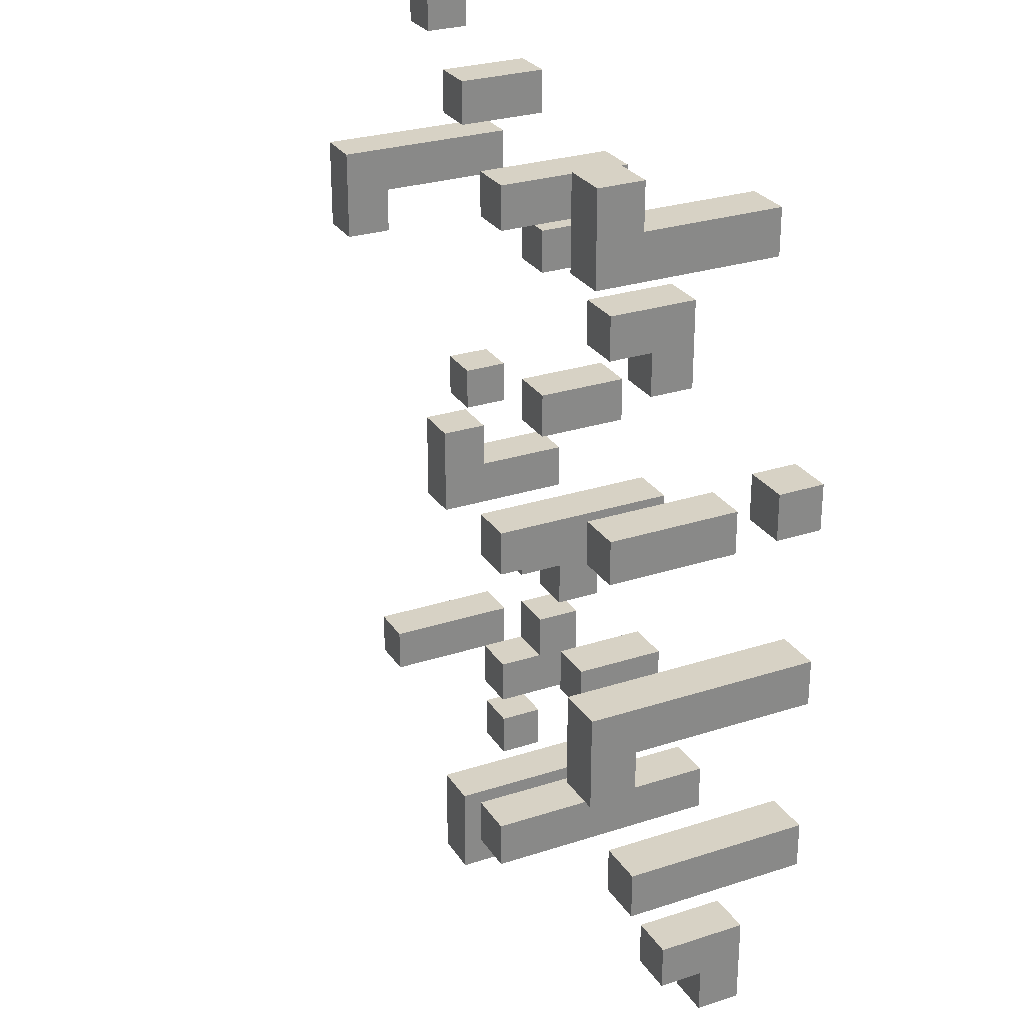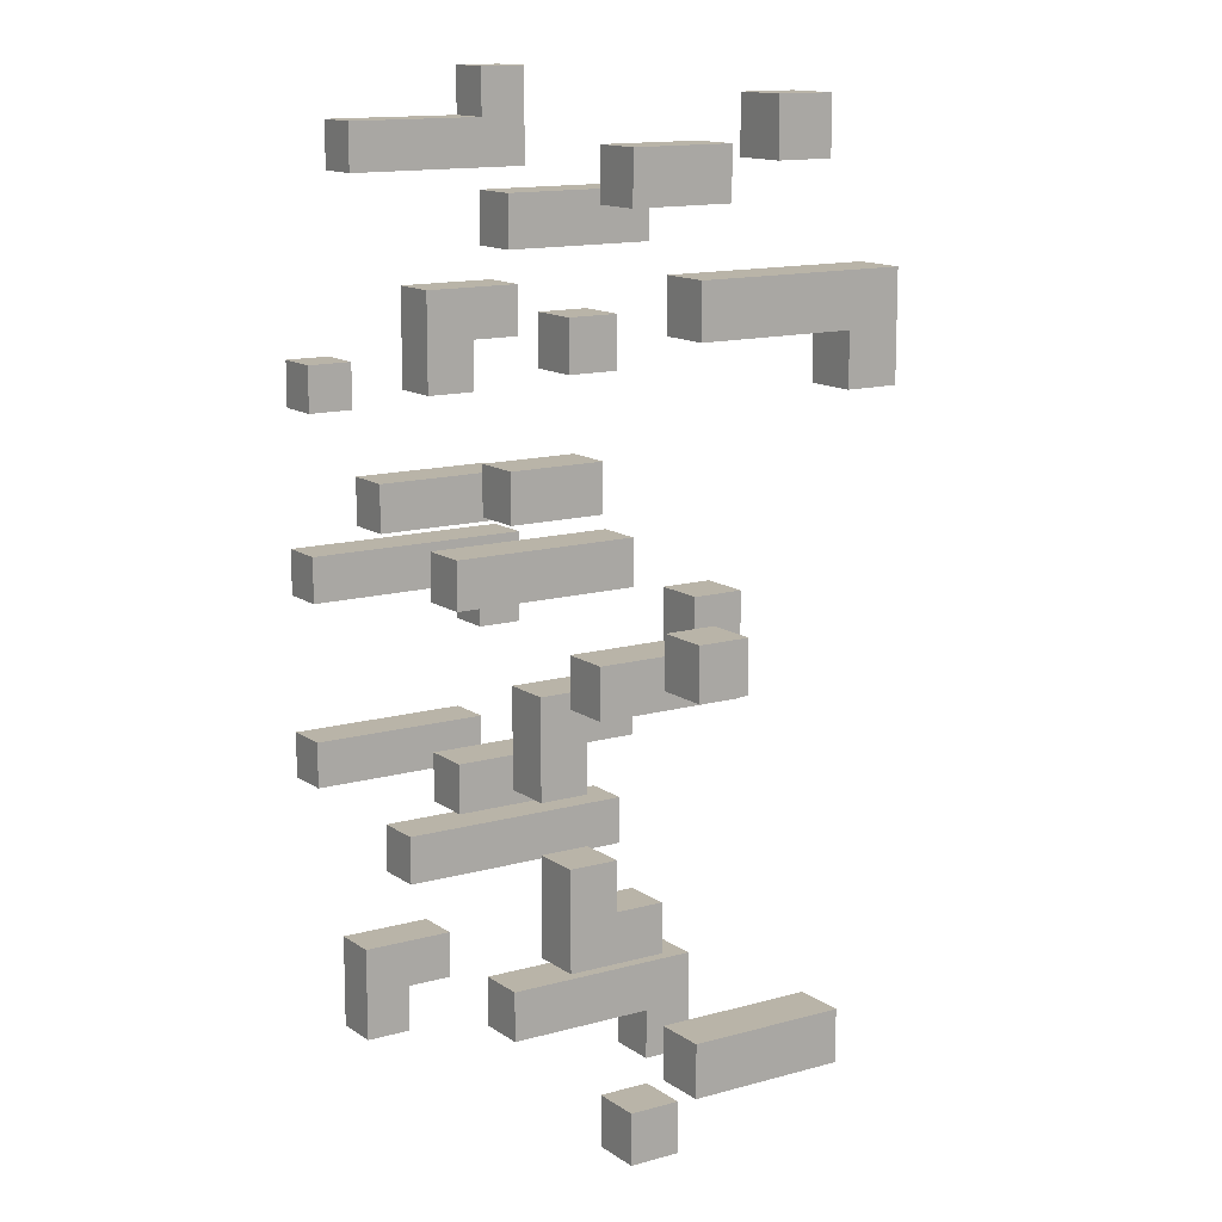
<metadata>
{"format":"obj","ext":"obj","renderer":"f3d","projection":"perspective","resolution":1024,"background":"white","views":[{"elev":27.6,"azim":-116.4,"up":"+Z"},{"elev":13.1,"azim":56.9,"up":"+Z"}]}
</metadata>
<code>
g object_export_0116-16
v -0.8 -1 0.4
v -0.8 -1 0.3
v -0.8 -1 -0
v -0.8 -1 -0.1
v -0.8 -1 -0.4
v -0.8 -1 -0.5
v -0.8 -0.9 0.4
v -0.8 -0.9 0.3
v -0.8 -0.6 -0.1
v -0.8 -0.6 -0.2
v -0.8 -0.6 -0.4
v -0.8 -0.6 -0.5
v -0.8 -0.5 -0
v -0.8 -0.5 -0.2
v -0.6 -1 0.9
v -0.6 -1 0.8
v -0.6 -1 -0.8
v -0.6 -1 -1
v -0.6 -0.9 -0.9
v -0.6 -0.9 -1
v -0.6 -0.8 -0.8
v -0.6 -0.8 -0.9
v -0.6 -0.7 1
v -0.6 -0.7 0.9
v -0.6 -0.6 1
v -0.6 -0.6 0.8
v -0.5 -1 0.2
v -0.5 -1 0.1
v -0.5 -0.7 0.2
v -0.5 -0.7 0.1
v -0.4 -1 -0.5
v -0.4 -1 -0.6
v -0.4 -0.5 -0.5
v -0.4 -0.5 -0.6
v -0.3 -1 0.6
v -0.3 -1 0.4
v -0.3 -0.9 0.5
v -0.3 -0.9 0.4
v -0.3 -0.8 0.6
v -0.3 -0.8 0.5
v -0.2 -1 0.1
v -0.2 -1 -0
v -0.2 -1 -0.3
v -0.2 -1 -0.4
v -0.2 -0.8 -0.3
v -0.2 -0.8 -0.4
v -0.2 -0.6 0.1
v -0.2 -0.6 -0
v 0 -1 0.8
v 0 -1 0.7
v 0 -1 0.3
v 0 -1 0.2
v 0 -1 -0.7
v 0 -1 -0.8
v 0 -0.8 0.3
v 0 -0.8 0.2
v 0 -0.7 0.8
v 0 -0.7 0.7
v 0 -0.7 -0.8
v 0 -0.7 -0.9
v 0 -0.6 -0.7
v 0 -0.6 -0.9
v 0.1 -1 -0.1
v 0.1 -1 -0.3
v 0.1 -0.9 -0.2
v 0.1 -0.9 -0.3
v 0.1 -0.8 -0.1
v 0.1 -0.8 -0.2
v 0.2 -1 0.6
v 0.2 -1 0.5
v 0.2 -1 -0.4
v 0.2 -1 -0.6
v 0.2 -0.9 0.6
v 0.2 -0.9 0.5
v 0.2 -0.9 -0.4
v 0.2 -0.9 -0.5
v 0.2 -0.8 -0.5
v 0.2 -0.8 -0.6
v 0.3 -1 -0
v 0.3 -1 -0.1
v 0.3 -0.8 0.1
v 0.3 -0.8 -0
v 0.3 -0.7 0.1
v 0.3 -0.7 -0.1
v 0.4 -1 0.9
v 0.4 -1 0.8
v 0.4 -1 -0.8
v 0.4 -1 -0.9
v 0.4 -0.9 -0.8
v 0.4 -0.9 -0.9
v 0.4 -0.8 0.9
v 0.4 -0.8 0.8
v 0.6 -1 0.7
v 0.6 -1 0.6
v 0.6 -1 0.1
v 0.6 -1 -0
v 0.6 -1 -0.6
v 0.6 -1 -0.7
v 0.6 -0.9 0.1
v 0.6 -0.9 -0
v 0.6 -0.7 0.6
v 0.6 -0.7 0.5
v 0.6 -0.7 -0.6
v 0.6 -0.7 -0.7
v 0.6 -0.6 0.7
v 0.6 -0.6 0.5
v 0.8 -1 1
v 0.8 -1 0.9
v 0.8 -0.9 1
v 0.8 -0.9 0.9
v -0.7 -1 0.4
v -0.7 -1 0.3
v -0.7 -1 -0
v -0.7 -1 -0.1
v -0.7 -1 -0.4
v -0.7 -1 -0.5
v -0.7 -0.9 0.4
v -0.7 -0.9 0.3
v -0.7 -0.6 -0.1
v -0.7 -0.6 -0.2
v -0.7 -0.6 -0.4
v -0.7 -0.6 -0.5
v -0.7 -0.5 -0
v -0.7 -0.5 -0.2
v -0.5 -1 0.9
v -0.5 -1 0.8
v -0.5 -1 -0.8
v -0.5 -1 -1
v -0.5 -0.9 -0.9
v -0.5 -0.9 -1
v -0.5 -0.8 -0.8
v -0.5 -0.8 -0.9
v -0.5 -0.7 1
v -0.5 -0.7 0.9
v -0.5 -0.6 1
v -0.5 -0.6 0.8
v -0.4 -1 0.2
v -0.4 -1 0.1
v -0.4 -0.7 0.2
v -0.4 -0.7 0.1
v -0.3 -1 -0.5
v -0.3 -1 -0.6
v -0.3 -0.5 -0.5
v -0.3 -0.5 -0.6
v -0.2 -1 0.6
v -0.2 -1 0.4
v -0.2 -0.9 0.5
v -0.2 -0.9 0.4
v -0.2 -0.8 0.6
v -0.2 -0.8 0.5
v -0.1 -1 0.1
v -0.1 -1 -0
v -0.1 -1 -0.3
v -0.1 -1 -0.4
v -0.1 -0.8 -0.3
v -0.1 -0.8 -0.4
v -0.1 -0.6 0.1
v -0.1 -0.6 -0
v 0.1 -1 0.8
v 0.1 -1 0.7
v 0.1 -1 0.3
v 0.1 -1 0.2
v 0.1 -1 -0.7
v 0.1 -1 -0.8
v 0.1 -0.8 0.3
v 0.1 -0.8 0.2
v 0.1 -0.7 0.8
v 0.1 -0.7 0.7
v 0.1 -0.7 -0.8
v 0.1 -0.7 -0.9
v 0.1 -0.6 -0.7
v 0.1 -0.6 -0.9
v 0.2 -1 -0.1
v 0.2 -1 -0.3
v 0.2 -0.9 -0.2
v 0.2 -0.9 -0.3
v 0.2 -0.8 -0.1
v 0.2 -0.8 -0.2
v 0.3 -1 0.6
v 0.3 -1 0.5
v 0.3 -1 -0.4
v 0.3 -1 -0.6
v 0.3 -0.9 0.6
v 0.3 -0.9 0.5
v 0.3 -0.9 -0.4
v 0.3 -0.9 -0.5
v 0.3 -0.8 -0.5
v 0.3 -0.8 -0.6
v 0.4 -1 -0
v 0.4 -1 -0.1
v 0.4 -0.8 0.1
v 0.4 -0.8 -0
v 0.4 -0.7 0.1
v 0.4 -0.7 -0.1
v 0.5 -1 0.9
v 0.5 -1 0.8
v 0.5 -1 -0.8
v 0.5 -1 -0.9
v 0.5 -0.9 -0.8
v 0.5 -0.9 -0.9
v 0.5 -0.8 0.9
v 0.5 -0.8 0.8
v 0.7 -1 0.7
v 0.7 -1 0.6
v 0.7 -1 0.1
v 0.7 -1 -0
v 0.7 -1 -0.6
v 0.7 -1 -0.7
v 0.7 -0.9 0.1
v 0.7 -0.9 -0
v 0.7 -0.7 0.6
v 0.7 -0.7 0.5
v 0.7 -0.7 -0.6
v 0.7 -0.7 -0.7
v 0.7 -0.6 0.7
v 0.7 -0.6 0.5
v 0.9 -1 1
v 0.9 -1 0.9
v 0.9 -0.9 1
v 0.9 -0.9 0.9
v -0.6 -0.7 1
v -0.6 -0.6 1
v -0.5 -0.7 1
v -0.5 -0.6 1
v 0.8 -1 1
v 0.8 -0.9 1
v 0.9 -1 1
v 0.9 -0.9 1
v -0.6 -1 0.9
v -0.6 -0.7 0.9
v -0.5 -1 0.9
v -0.5 -0.7 0.9
v 0.4 -1 0.9
v 0.4 -0.8 0.9
v 0.5 -1 0.9
v 0.5 -0.8 0.9
v 0 -1 0.8
v 0 -0.7 0.8
v 0.1 -1 0.8
v 0.1 -0.7 0.8
v 0.6 -1 0.7
v 0.6 -0.6 0.7
v 0.7 -1 0.7
v 0.7 -0.6 0.7
v -0.3 -1 0.6
v -0.3 -0.8 0.6
v -0.2 -1 0.6
v -0.2 -0.8 0.6
v 0.2 -1 0.6
v 0.2 -0.9 0.6
v 0.3 -1 0.6
v 0.3 -0.9 0.6
v -0.8 -1 0.4
v -0.8 -0.9 0.4
v -0.7 -1 0.4
v -0.7 -0.9 0.4
v 0 -1 0.3
v 0 -0.8 0.3
v 0.1 -1 0.3
v 0.1 -0.8 0.3
v -0.5 -1 0.2
v -0.5 -0.7 0.2
v -0.4 -1 0.2
v -0.4 -0.7 0.2
v -0.2 -1 0.1
v -0.2 -0.6 0.1
v -0.1 -1 0.1
v -0.1 -0.6 0.1
v 0.3 -0.8 0.1
v 0.3 -0.7 0.1
v 0.4 -0.8 0.1
v 0.4 -0.7 0.1
v 0.6 -1 0.1
v 0.6 -0.9 0.1
v 0.7 -1 0.1
v 0.7 -0.9 0.1
v -0.8 -1 -0
v -0.8 -0.5 -0
v -0.7 -1 -0
v -0.7 -0.5 -0
v 0.3 -1 -0
v 0.3 -0.8 -0
v 0.4 -1 -0
v 0.4 -0.8 -0
v 0.1 -1 -0.1
v 0.1 -0.8 -0.1
v 0.2 -1 -0.1
v 0.2 -0.8 -0.1
v -0.2 -1 -0.3
v -0.2 -0.8 -0.3
v -0.1 -1 -0.3
v -0.1 -0.8 -0.3
v -0.8 -1 -0.4
v -0.8 -0.6 -0.4
v -0.7 -1 -0.4
v -0.7 -0.6 -0.4
v 0.2 -1 -0.4
v 0.2 -0.9 -0.4
v 0.3 -1 -0.4
v 0.3 -0.9 -0.4
v -0.4 -1 -0.5
v -0.4 -0.5 -0.5
v -0.3 -1 -0.5
v -0.3 -0.5 -0.5
v 0.2 -0.9 -0.5
v 0.2 -0.8 -0.5
v 0.3 -0.9 -0.5
v 0.3 -0.8 -0.5
v 0.6 -1 -0.6
v 0.6 -0.7 -0.6
v 0.7 -1 -0.6
v 0.7 -0.7 -0.6
v 0 -1 -0.7
v 0 -0.6 -0.7
v 0.1 -1 -0.7
v 0.1 -0.6 -0.7
v -0.6 -1 -0.8
v -0.6 -0.8 -0.8
v -0.5 -1 -0.8
v -0.5 -0.8 -0.8
v 0.4 -1 -0.8
v 0.4 -0.9 -0.8
v 0.5 -1 -0.8
v 0.5 -0.9 -0.8
v 0.8 -1 0.9
v 0.8 -0.9 0.9
v 0.9 -1 0.9
v 0.9 -0.9 0.9
v -0.6 -1 0.8
v -0.6 -0.6 0.8
v -0.5 -1 0.8
v -0.5 -0.6 0.8
v 0.4 -1 0.8
v 0.4 -0.8 0.8
v 0.5 -1 0.8
v 0.5 -0.8 0.8
v 0 -1 0.7
v 0 -0.7 0.7
v 0.1 -1 0.7
v 0.1 -0.7 0.7
v 0.6 -1 0.6
v 0.6 -0.7 0.6
v 0.7 -1 0.6
v 0.7 -0.7 0.6
v -0.3 -0.9 0.5
v -0.3 -0.8 0.5
v -0.2 -0.9 0.5
v -0.2 -0.8 0.5
v 0.2 -1 0.5
v 0.2 -0.9 0.5
v 0.3 -1 0.5
v 0.3 -0.9 0.5
v 0.6 -0.7 0.5
v 0.6 -0.6 0.5
v 0.7 -0.7 0.5
v 0.7 -0.6 0.5
v -0.3 -1 0.4
v -0.3 -0.9 0.4
v -0.2 -1 0.4
v -0.2 -0.9 0.4
v -0.8 -1 0.3
v -0.8 -0.9 0.3
v -0.7 -1 0.3
v -0.7 -0.9 0.3
v 0 -1 0.2
v 0 -0.8 0.2
v 0.1 -1 0.2
v 0.1 -0.8 0.2
v -0.5 -1 0.1
v -0.5 -0.7 0.1
v -0.4 -1 0.1
v -0.4 -0.7 0.1
v -0.2 -1 -0
v -0.2 -0.6 -0
v -0.1 -1 -0
v -0.1 -0.6 -0
v 0.6 -1 -0
v 0.6 -0.9 -0
v 0.7 -1 -0
v 0.7 -0.9 -0
v -0.8 -1 -0.1
v -0.8 -0.6 -0.1
v -0.7 -1 -0.1
v -0.7 -0.6 -0.1
v 0.3 -1 -0.1
v 0.3 -0.7 -0.1
v 0.4 -1 -0.1
v 0.4 -0.7 -0.1
v -0.8 -0.6 -0.2
v -0.8 -0.5 -0.2
v -0.7 -0.6 -0.2
v -0.7 -0.5 -0.2
v 0.1 -0.9 -0.2
v 0.1 -0.8 -0.2
v 0.2 -0.9 -0.2
v 0.2 -0.8 -0.2
v 0.1 -1 -0.3
v 0.1 -0.9 -0.3
v 0.2 -1 -0.3
v 0.2 -0.9 -0.3
v -0.2 -1 -0.4
v -0.2 -0.8 -0.4
v -0.1 -1 -0.4
v -0.1 -0.8 -0.4
v -0.8 -1 -0.5
v -0.8 -0.6 -0.5
v -0.7 -1 -0.5
v -0.7 -0.6 -0.5
v -0.4 -1 -0.6
v -0.4 -0.5 -0.6
v -0.3 -1 -0.6
v -0.3 -0.5 -0.6
v 0.2 -1 -0.6
v 0.2 -0.8 -0.6
v 0.3 -1 -0.6
v 0.3 -0.8 -0.6
v 0.6 -1 -0.7
v 0.6 -0.7 -0.7
v 0.7 -1 -0.7
v 0.7 -0.7 -0.7
v 0 -1 -0.8
v 0 -0.7 -0.8
v 0.1 -1 -0.8
v 0.1 -0.7 -0.8
v -0.6 -0.9 -0.9
v -0.6 -0.8 -0.9
v -0.5 -0.9 -0.9
v -0.5 -0.8 -0.9
v 0 -0.7 -0.9
v 0 -0.6 -0.9
v 0.1 -0.7 -0.9
v 0.1 -0.6 -0.9
v 0.4 -1 -0.9
v 0.4 -0.9 -0.9
v 0.5 -1 -0.9
v 0.5 -0.9 -0.9
v -0.6 -1 -1
v -0.6 -0.9 -1
v -0.5 -1 -1
v -0.5 -0.9 -1
v 0.8 -1 1
v 0.9 -1 1
v -0.6 -1 0.9
v -0.5 -1 0.9
v 0.4 -1 0.9
v 0.5 -1 0.9
v 0.8 -1 0.9
v 0.9 -1 0.9
v -0.6 -1 0.8
v -0.5 -1 0.8
v 0 -1 0.8
v 0.1 -1 0.8
v 0.4 -1 0.8
v 0.5 -1 0.8
v 0 -1 0.7
v 0.1 -1 0.7
v 0.6 -1 0.7
v 0.7 -1 0.7
v -0.3 -1 0.6
v -0.2 -1 0.6
v 0.2 -1 0.6
v 0.3 -1 0.6
v 0.6 -1 0.6
v 0.7 -1 0.6
v 0.2 -1 0.5
v 0.3 -1 0.5
v -0.8 -1 0.4
v -0.7 -1 0.4
v -0.3 -1 0.4
v -0.2 -1 0.4
v -0.8 -1 0.3
v -0.7 -1 0.3
v 0 -1 0.3
v 0.1 -1 0.3
v -0.5 -1 0.2
v -0.4 -1 0.2
v 0 -1 0.2
v 0.1 -1 0.2
v -0.5 -1 0.1
v -0.4 -1 0.1
v -0.2 -1 0.1
v -0.1 -1 0.1
v 0.6 -1 0.1
v 0.7 -1 0.1
v -0.8 -1 -0
v -0.7 -1 -0
v -0.2 -1 -0
v -0.1 -1 -0
v 0.3 -1 -0
v 0.4 -1 -0
v 0.6 -1 -0
v 0.7 -1 -0
v -0.8 -1 -0.1
v -0.7 -1 -0.1
v 0.1 -1 -0.1
v 0.2 -1 -0.1
v 0.3 -1 -0.1
v 0.4 -1 -0.1
v -0.2 -1 -0.3
v -0.1 -1 -0.3
v 0.1 -1 -0.3
v 0.2 -1 -0.3
v -0.8 -1 -0.4
v -0.7 -1 -0.4
v -0.2 -1 -0.4
v -0.1 -1 -0.4
v 0.2 -1 -0.4
v 0.3 -1 -0.4
v -0.8 -1 -0.5
v -0.7 -1 -0.5
v -0.4 -1 -0.5
v -0.3 -1 -0.5
v -0.4 -1 -0.6
v -0.3 -1 -0.6
v 0.2 -1 -0.6
v 0.3 -1 -0.6
v 0.6 -1 -0.6
v 0.7 -1 -0.6
v 0 -1 -0.7
v 0.1 -1 -0.7
v 0.6 -1 -0.7
v 0.7 -1 -0.7
v -0.6 -1 -0.8
v -0.5 -1 -0.8
v 0 -1 -0.8
v 0.1 -1 -0.8
v 0.4 -1 -0.8
v 0.5 -1 -0.8
v 0.4 -1 -0.9
v 0.5 -1 -0.9
v -0.6 -1 -1
v -0.5 -1 -1
v 0.3 -0.8 0.1
v 0.4 -0.8 0.1
v 0.3 -0.8 -0
v 0.4 -0.8 -0
v -0.6 -0.7 1
v -0.5 -0.7 1
v -0.6 -0.7 0.9
v -0.5 -0.7 0.9
v 0.6 -0.7 0.6
v 0.7 -0.7 0.6
v 0.6 -0.7 0.5
v 0.7 -0.7 0.5
v 0 -0.7 -0.8
v 0.1 -0.7 -0.8
v 0 -0.7 -0.9
v 0.1 -0.7 -0.9
v -0.8 -0.6 -0.1
v -0.7 -0.6 -0.1
v -0.8 -0.6 -0.2
v -0.7 -0.6 -0.2
v 0.8 -0.9 1
v 0.9 -0.9 1
v 0.8 -0.9 0.9
v 0.9 -0.9 0.9
v 0.2 -0.9 0.6
v 0.3 -0.9 0.6
v -0.3 -0.9 0.5
v -0.2 -0.9 0.5
v 0.2 -0.9 0.5
v 0.3 -0.9 0.5
v -0.8 -0.9 0.4
v -0.7 -0.9 0.4
v -0.3 -0.9 0.4
v -0.2 -0.9 0.4
v -0.8 -0.9 0.3
v -0.7 -0.9 0.3
v 0.6 -0.9 0.1
v 0.7 -0.9 0.1
v 0.6 -0.9 -0
v 0.7 -0.9 -0
v 0.1 -0.9 -0.2
v 0.2 -0.9 -0.2
v 0.1 -0.9 -0.3
v 0.2 -0.9 -0.3
v 0.2 -0.9 -0.4
v 0.3 -0.9 -0.4
v 0.2 -0.9 -0.5
v 0.3 -0.9 -0.5
v 0.4 -0.9 -0.8
v 0.5 -0.9 -0.8
v -0.6 -0.9 -0.9
v -0.5 -0.9 -0.9
v 0.4 -0.9 -0.9
v 0.5 -0.9 -0.9
v -0.6 -0.9 -1
v -0.5 -0.9 -1
v 0.4 -0.8 0.9
v 0.5 -0.8 0.9
v 0.4 -0.8 0.8
v 0.5 -0.8 0.8
v -0.3 -0.8 0.6
v -0.2 -0.8 0.6
v -0.3 -0.8 0.5
v -0.2 -0.8 0.5
v 0 -0.8 0.3
v 0.1 -0.8 0.3
v 0 -0.8 0.2
v 0.1 -0.8 0.2
v 0.1 -0.8 -0.1
v 0.2 -0.8 -0.1
v 0.1 -0.8 -0.2
v 0.2 -0.8 -0.2
v -0.2 -0.8 -0.3
v -0.1 -0.8 -0.3
v -0.2 -0.8 -0.4
v -0.1 -0.8 -0.4
v 0.2 -0.8 -0.5
v 0.3 -0.8 -0.5
v 0.2 -0.8 -0.6
v 0.3 -0.8 -0.6
v -0.6 -0.8 -0.8
v -0.5 -0.8 -0.8
v -0.6 -0.8 -0.9
v -0.5 -0.8 -0.9
v 0 -0.7 0.8
v 0.1 -0.7 0.8
v 0 -0.7 0.7
v 0.1 -0.7 0.7
v -0.5 -0.7 0.2
v -0.4 -0.7 0.2
v -0.5 -0.7 0.1
v -0.4 -0.7 0.1
v 0.3 -0.7 0.1
v 0.4 -0.7 0.1
v 0.3 -0.7 -0.1
v 0.4 -0.7 -0.1
v 0.6 -0.7 -0.6
v 0.7 -0.7 -0.6
v 0.6 -0.7 -0.7
v 0.7 -0.7 -0.7
v -0.6 -0.6 1
v -0.5 -0.6 1
v -0.6 -0.6 0.8
v -0.5 -0.6 0.8
v 0.6 -0.6 0.7
v 0.7 -0.6 0.7
v 0.6 -0.6 0.5
v 0.7 -0.6 0.5
v -0.2 -0.6 0.1
v -0.1 -0.6 0.1
v -0.2 -0.6 -0
v -0.1 -0.6 -0
v -0.8 -0.6 -0.4
v -0.7 -0.6 -0.4
v -0.8 -0.6 -0.5
v -0.7 -0.6 -0.5
v 0 -0.6 -0.7
v 0.1 -0.6 -0.7
v 0 -0.6 -0.9
v 0.1 -0.6 -0.9
v -0.8 -0.5 -0
v -0.7 -0.5 -0
v -0.8 -0.5 -0.2
v -0.7 -0.5 -0.2
v -0.4 -0.5 -0.5
v -0.3 -0.5 -0.5
v -0.4 -0.5 -0.6
v -0.3 -0.5 -0.6
f 7 2 1
f 8 2 7
f 9 4 3
f 11 6 5
f 12 6 11
f 13 10 9
f 13 9 3
f 14 10 13
f 19 18 17
f 20 18 19
f 21 19 17
f 22 19 21
f 24 16 15
f 25 24 23
f 26 16 24
f 26 24 25
f 29 28 27
f 30 28 29
f 33 32 31
f 34 32 33
f 37 36 35
f 38 36 37
f 39 37 35
f 40 37 39
f 45 44 43
f 46 44 45
f 47 42 41
f 48 42 47
f 55 52 51
f 56 52 55
f 57 50 49
f 58 50 57
f 59 54 53
f 61 60 59
f 61 59 53
f 62 60 61
f 65 64 63
f 66 64 65
f 67 65 63
f 68 65 67
f 73 70 69
f 74 70 73
f 75 72 71
f 76 72 75
f 77 72 76
f 78 72 77
f 82 80 79
f 83 82 81
f 84 80 82
f 84 82 83
f 89 88 87
f 90 88 89
f 91 86 85
f 92 86 91
f 99 96 95
f 100 96 99
f 101 94 93
f 103 98 97
f 104 98 103
f 105 102 101
f 105 101 93
f 106 102 105
f 109 108 107
f 110 108 109
f 111 112 117
f 117 112 118
f 113 114 119
f 115 116 121
f 121 116 122
f 119 120 123
f 113 119 123
f 123 120 124
f 127 128 129
f 129 128 130
f 127 129 131
f 131 129 132
f 125 126 134
f 133 134 135
f 134 126 136
f 135 134 136
f 137 138 139
f 139 138 140
f 141 142 143
f 143 142 144
f 145 146 147
f 147 146 148
f 145 147 149
f 149 147 150
f 153 154 155
f 155 154 156
f 151 152 157
f 157 152 158
f 161 162 165
f 165 162 166
f 159 160 167
f 167 160 168
f 163 164 169
f 169 170 171
f 163 169 171
f 171 170 172
f 173 174 175
f 175 174 176
f 173 175 177
f 177 175 178
f 179 180 183
f 183 180 184
f 181 182 185
f 185 182 186
f 186 182 187
f 187 182 188
f 189 190 192
f 191 192 193
f 192 190 194
f 193 192 194
f 197 198 199
f 199 198 200
f 195 196 201
f 201 196 202
f 205 206 209
f 209 206 210
f 203 204 211
f 207 208 213
f 213 208 214
f 211 212 215
f 203 211 215
f 215 212 216
f 217 218 219
f 219 218 220
f 223 222 221
f 224 222 223
f 227 226 225
f 228 226 227
f 231 230 229
f 232 230 231
f 235 234 233
f 236 234 235
f 239 238 237
f 240 238 239
f 243 242 241
f 244 242 243
f 247 246 245
f 248 246 247
f 251 250 249
f 252 250 251
f 255 254 253
f 256 254 255
f 259 258 257
f 260 258 259
f 263 262 261
f 264 262 263
f 267 266 265
f 268 266 267
f 271 270 269
f 272 270 271
f 275 274 273
f 276 274 275
f 279 278 277
f 280 278 279
f 283 282 281
f 284 282 283
f 287 286 285
f 288 286 287
f 291 290 289
f 292 290 291
f 295 294 293
f 296 294 295
f 299 298 297
f 300 298 299
f 303 302 301
f 304 302 303
f 307 306 305
f 308 306 307
f 311 310 309
f 312 310 311
f 315 314 313
f 316 314 315
f 319 318 317
f 320 318 319
f 323 322 321
f 324 322 323
f 325 326 327
f 327 326 328
f 329 330 331
f 331 330 332
f 333 334 335
f 335 334 336
f 337 338 339
f 339 338 340
f 341 342 343
f 343 342 344
f 345 346 347
f 347 346 348
f 349 350 351
f 351 350 352
f 353 354 355
f 355 354 356
f 357 358 359
f 359 358 360
f 361 362 363
f 363 362 364
f 365 366 367
f 367 366 368
f 369 370 371
f 371 370 372
f 373 374 375
f 375 374 376
f 377 378 379
f 379 378 380
f 381 382 383
f 383 382 384
f 385 386 387
f 387 386 388
f 389 390 391
f 391 390 392
f 393 394 395
f 395 394 396
f 397 398 399
f 399 398 400
f 401 402 403
f 403 402 404
f 405 406 407
f 407 406 408
f 409 410 411
f 411 410 412
f 413 414 415
f 415 414 416
f 417 418 419
f 419 418 420
f 421 422 423
f 423 422 424
f 425 426 427
f 427 426 428
f 429 430 431
f 431 430 432
f 433 434 435
f 435 434 436
f 437 438 439
f 439 438 440
f 447 442 441
f 448 442 447
f 449 444 443
f 450 444 449
f 453 446 445
f 454 446 453
f 455 452 451
f 456 452 455
f 463 458 457
f 464 458 463
f 465 462 461
f 466 462 465
f 469 460 459
f 470 460 469
f 471 468 467
f 472 468 471
f 477 474 473
f 478 474 477
f 479 476 475
f 480 476 479
f 487 482 481
f 488 482 487
f 491 484 483
f 492 484 491
f 493 486 485
f 494 486 493
f 497 490 489
f 498 490 497
f 501 496 495
f 502 496 501
f 505 500 499
f 506 500 505
f 509 504 503
f 510 504 509
f 513 512 511
f 514 512 513
f 515 508 507
f 516 508 515
f 521 518 517
f 522 518 521
f 525 520 519
f 526 520 525
f 529 528 527
f 530 528 529
f 531 524 523
f 532 524 531
f 535 534 533
f 536 534 535
f 539 538 537
f 540 538 539
f 543 542 541
f 544 542 543
f 547 546 545
f 548 546 547
f 551 550 549
f 552 550 551
f 553 554 555
f 555 554 556
f 557 558 561
f 561 558 562
f 559 560 565
f 565 560 566
f 563 564 567
f 567 564 568
f 569 570 571
f 571 570 572
f 573 574 575
f 575 574 576
f 577 578 579
f 579 578 580
f 581 582 585
f 585 582 586
f 583 584 587
f 587 584 588
f 589 590 591
f 591 590 592
f 593 594 595
f 595 594 596
f 597 598 599
f 599 598 600
f 601 602 603
f 603 602 604
f 605 606 607
f 607 606 608
f 609 610 611
f 611 610 612
f 613 614 615
f 615 614 616
f 617 618 619
f 619 618 620
f 621 622 623
f 623 622 624
f 625 626 627
f 627 626 628
f 629 630 631
f 631 630 632
f 633 634 635
f 635 634 636
f 637 638 639
f 639 638 640
f 641 642 643
f 643 642 644
f 645 646 647
f 647 646 648
f 649 650 651
f 651 650 652
f 653 654 655
f 655 654 656
f 657 658 659
f 659 658 660

</code>
